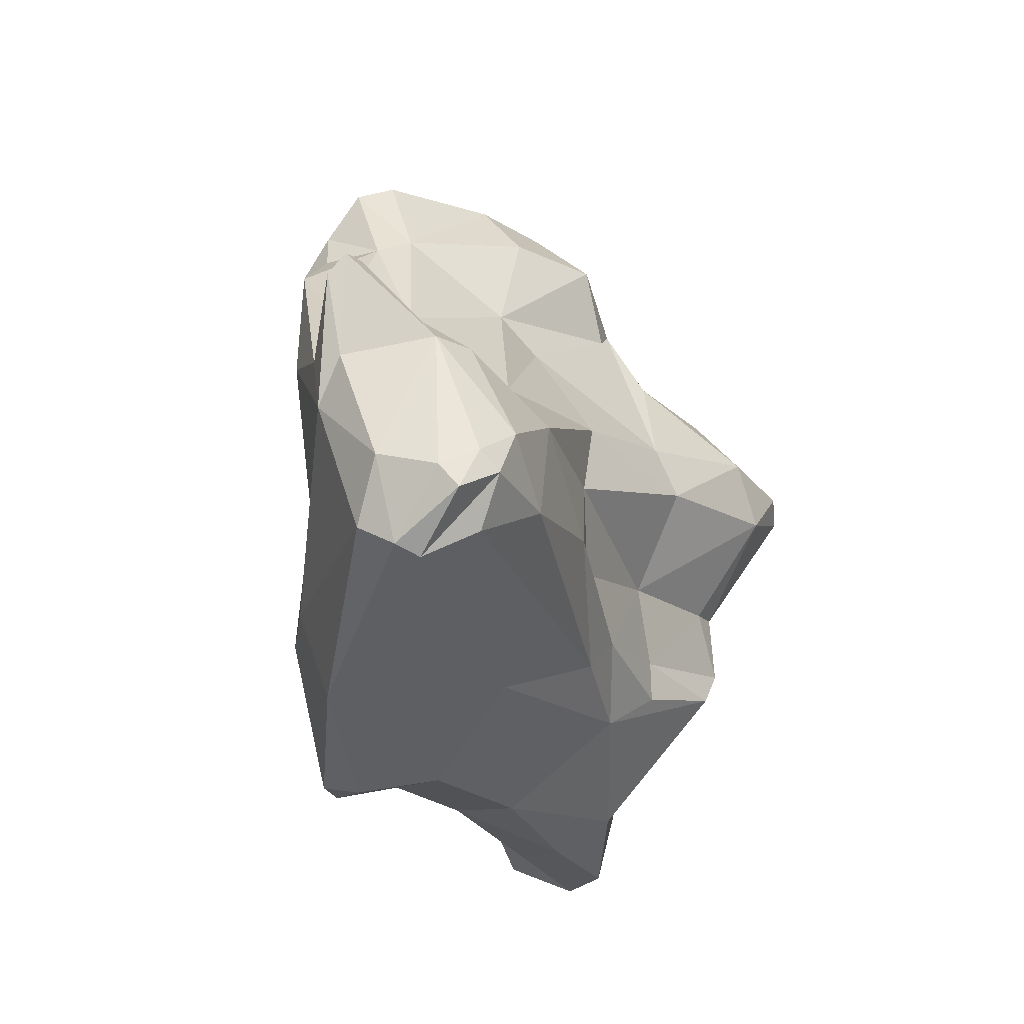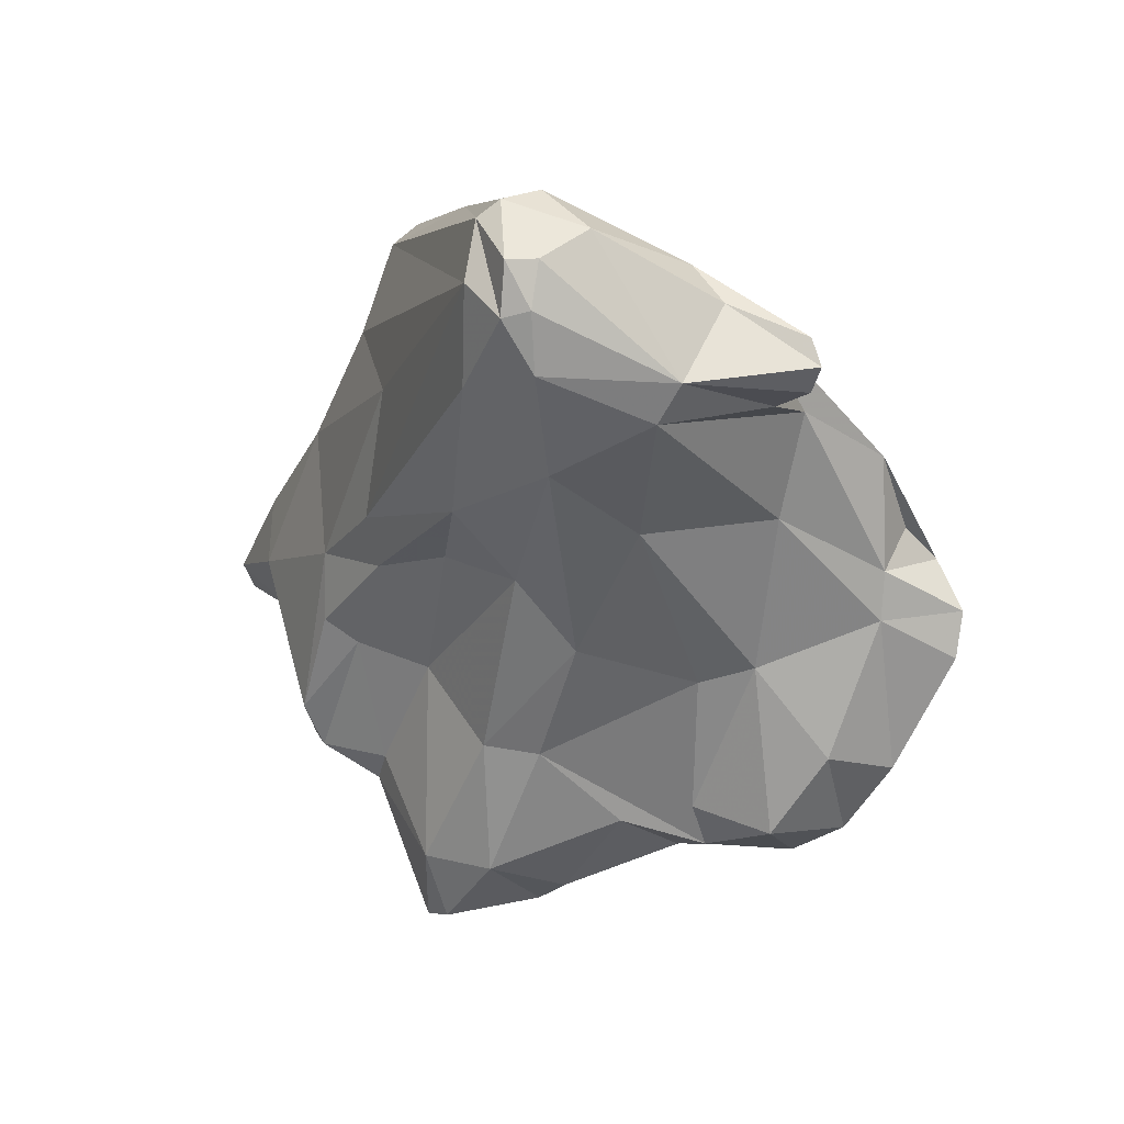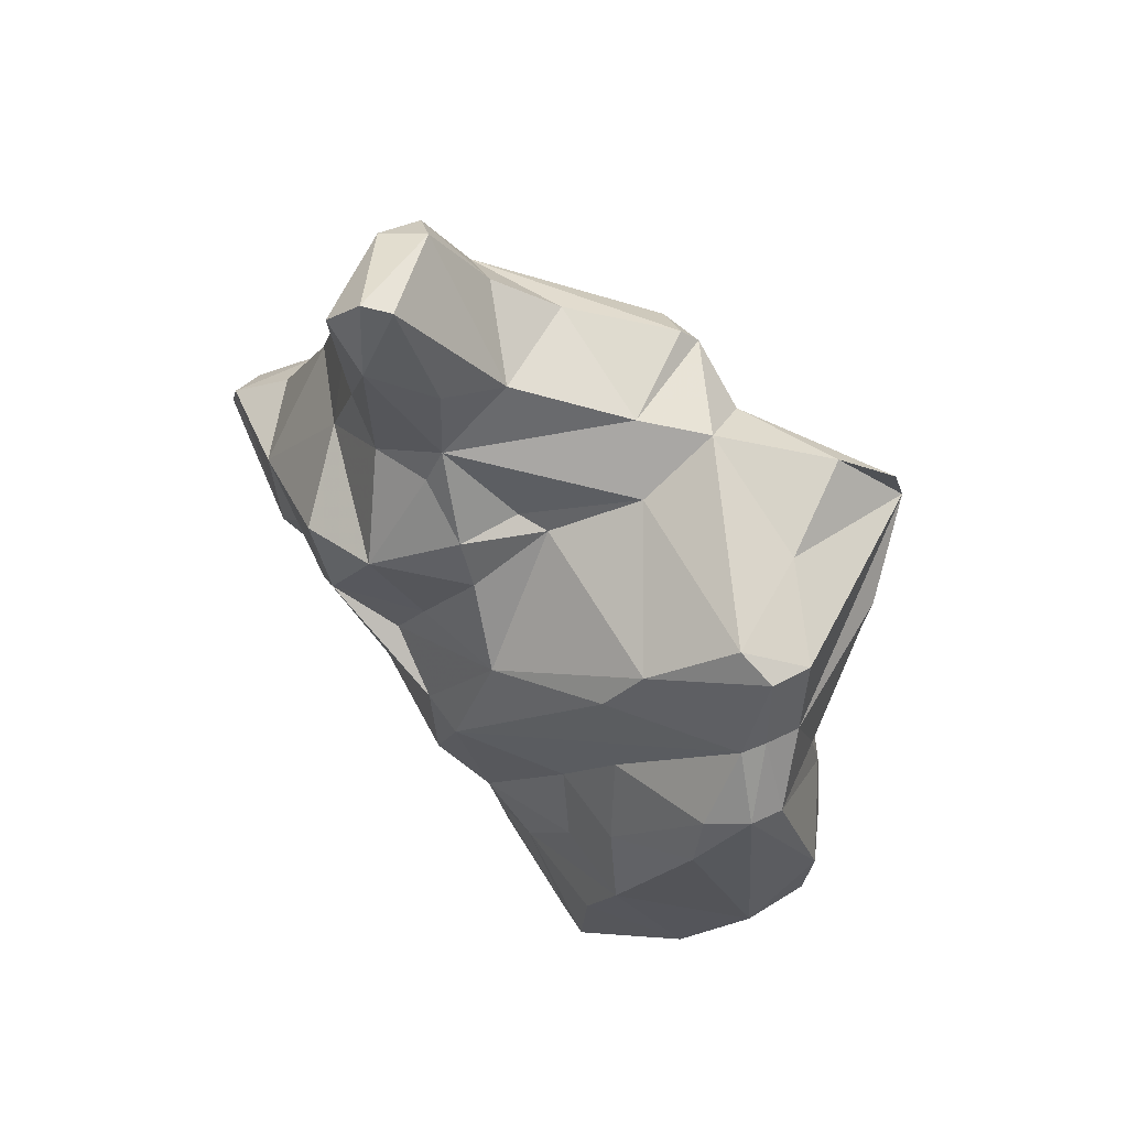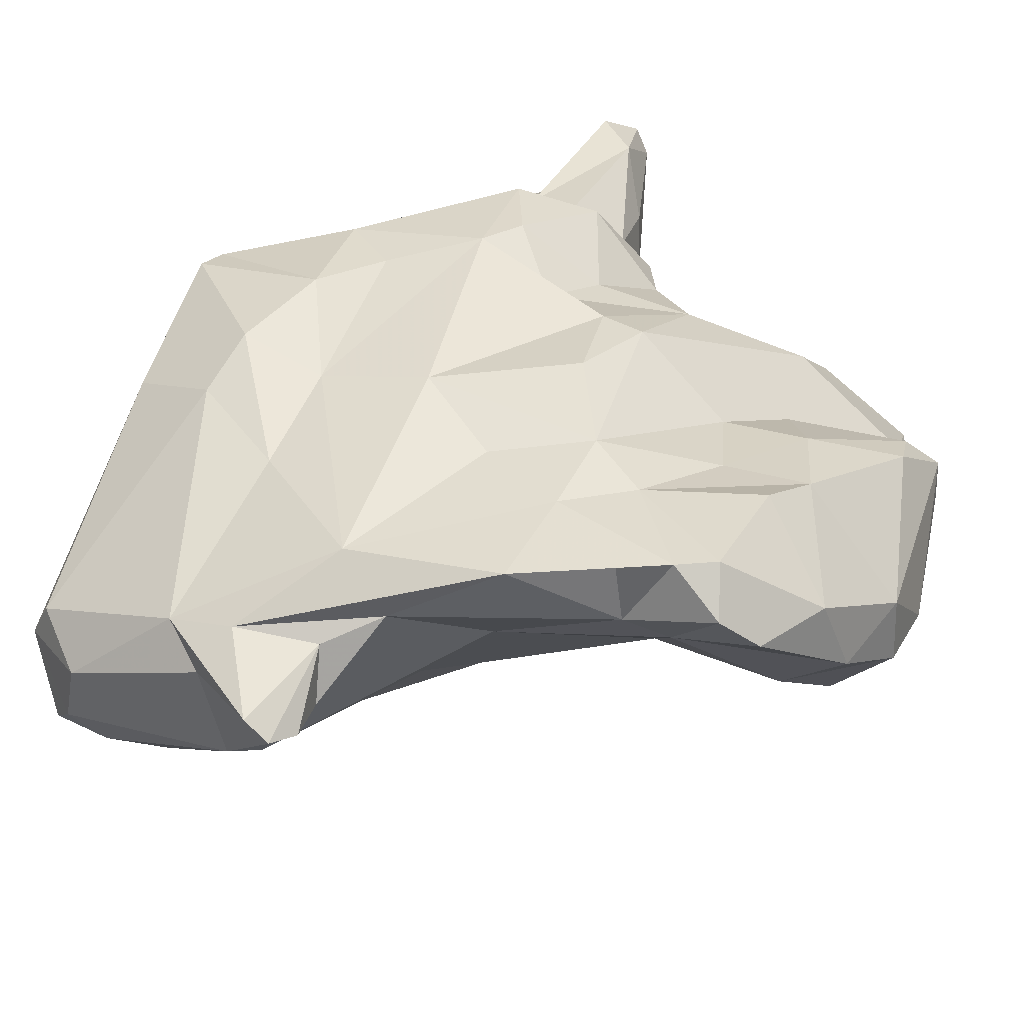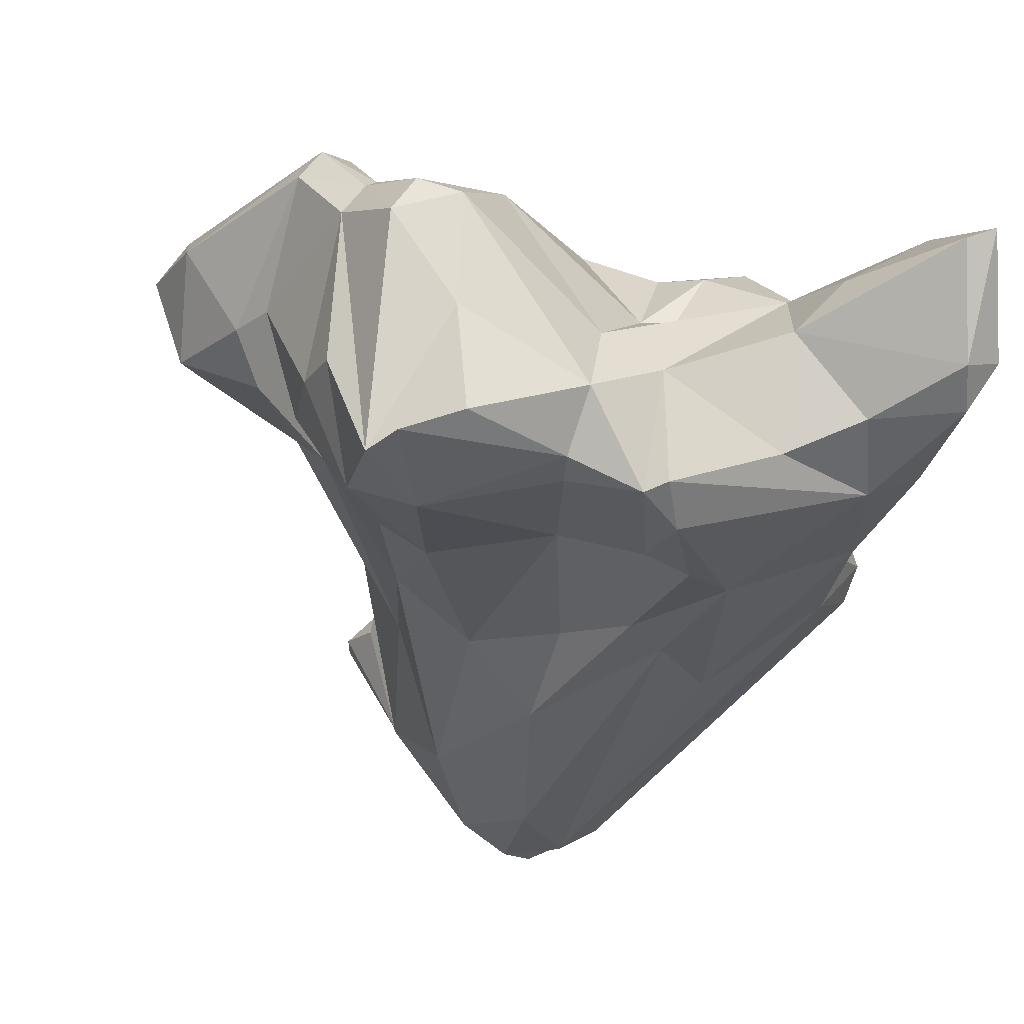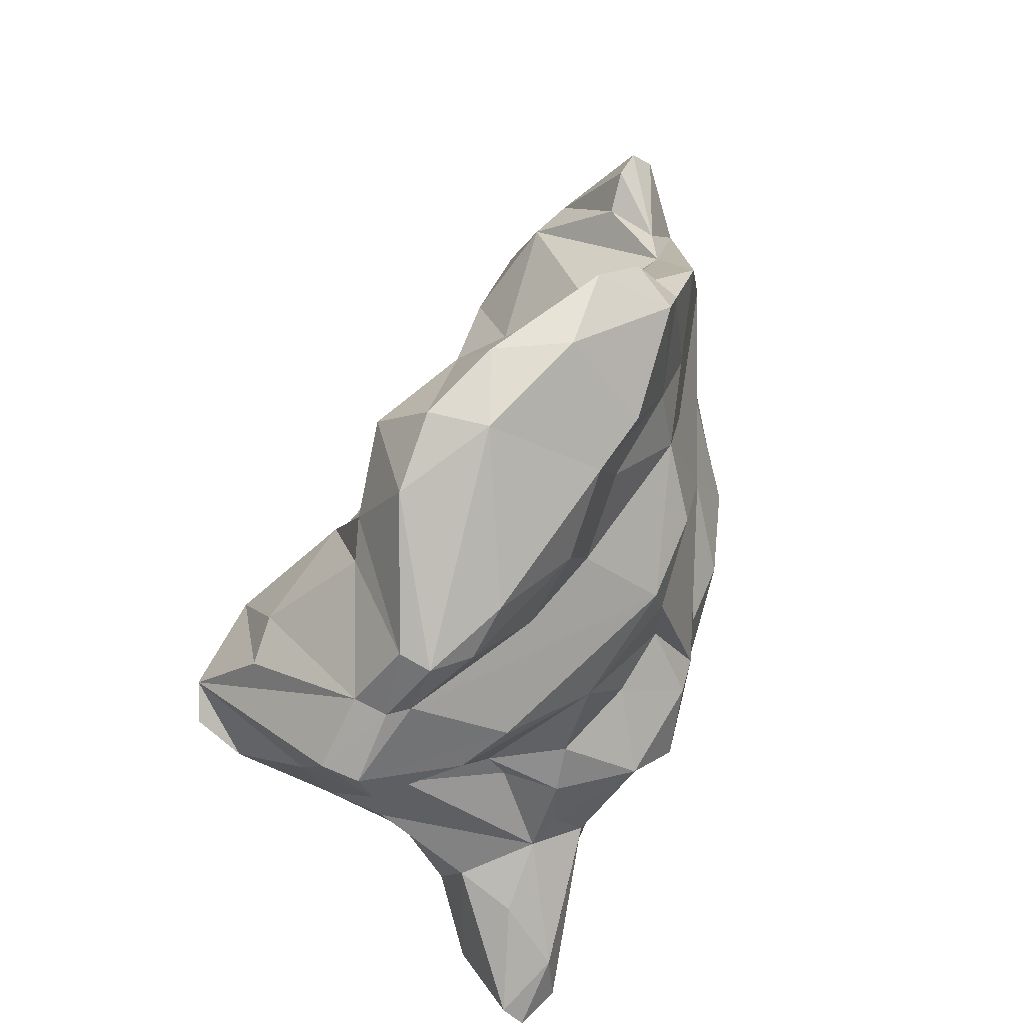
<metadata>
{"format":"obj","ext":"obj","renderer":"f3d","projection":"perspective","resolution":1024,"background":"white","views":[{"elev":75.5,"azim":-72.8,"up":"+Z"},{"elev":67.6,"azim":52.1,"up":"+Z"},{"elev":-77.9,"azim":-38.9,"up":"+Z"},{"elev":63.0,"azim":49.5,"up":"+Y"},{"elev":-54.4,"azim":169.3,"up":"+Y"},{"elev":-34.6,"azim":115.0,"up":"+Z"}]}
</metadata>
<code>
v 133.4 294.7 81.65
v 135.7 280.3 60.35
v 134 281.6 60.82
v 134.8 291.7 78.45
v 135.1 280.3 62.45
v 135.3 282.8 67.59
v 134.6 284.7 66.34
v 135.2 288.5 73.32
v 133.2 294.1 80.4
v 134.6 285.2 57.61
v 135.3 283.7 55.94
v 138.8 280.5 63.68
v 136.1 285.8 73.83
v 137.6 290.3 68.89
v 136.9 295.2 87.62
v 136.4 294.6 75.11
v 138.8 297.3 79.07
v 137.3 288.1 64.98
v 142 283.3 61.87
v 136.5 283.2 56.3
v 137.1 286.1 58.26
v 139.5 296.1 75.61
v 139.6 294.4 67.78
v 141.9 279.7 65.4
v 135.7 289.5 79.78
v 142 288.8 63.87
v 144.6 289.8 97.23
v 140.5 287.5 83.72
v 140.1 285.2 60.23
v 133.6 293 81.87
v 141.7 287.3 62.88
v 139.4 298.1 83.44
v 139.5 289.2 64.42
v 141.9 282.1 74.28
v 142.6 292 97.63
v 137.8 280.7 67.39
v 145.7 277.4 68.23
v 143.6 283.9 79.31
v 142.7 293.2 98.1
v 143.1 295.1 97.38
v 142.1 296.3 69.77
v 145.5 299 86.76
v 145.7 291.1 99.39
v 142.4 293.5 65.43
v 140.5 297.9 86.37
v 144.1 280.3 72.49
v 146.6 277.4 65.98
v 146.4 292.3 99.2
v 141.7 296.6 71.76
v 147.2 281.2 63.36
v 144.8 290.1 64.02
v 146 287.7 64.95
v 147 287.8 93.76
v 145.4 283.2 77.68
v 146 281 72.22
v 146.5 291.4 65.23
v 148.3 285.9 85.68
v 143.2 298 82.21
v 147.5 277.2 66.58
v 147.9 285.4 80.38
v 147.8 290.9 98.37
v 146.3 295.2 98.37
v 147.2 289.8 98.02
v 145.9 294.3 68.37
v 149.6 283.7 63.59
v 150.4 279.1 67.91
v 145.7 296.2 71.32
v 147.5 287.5 65.09
v 146.9 299.4 79.21
v 148.8 297.8 70.81
v 149.5 282.8 73.21
v 150.6 278.4 66.28
v 153.1 294.7 95.45
v 150.1 279.7 63.63
v 149.5 289.7 96.42
v 151.1 298.7 94.96
v 149.6 294 66.19
v 148.6 299 94.4
v 151.6 288.8 91.48
v 151.7 286.8 82.64
v 153.5 293.1 93.98
v 151 300.2 74.03
v 154.1 289.2 61.09
v 156 300 94.92
v 150.7 298.2 70.23
v 151.7 300.3 79.93
v 155.4 287.4 80.26
v 154.9 282.2 74.74
v 156.1 277.5 69.08
v 151 300.1 92.91
v 156.2 299.3 93.67
v 154.7 300.5 95.13
v 154.5 291.7 86.2
v 151.9 301.8 87.74
v 155.2 298.3 92.07
v 153.9 300.1 90.71
v 156.1 285.6 59.27
v 156 302.1 79.87
v 155 277.2 64.02
v 155.8 281.4 61.93
v 155.7 296.6 69.89
v 155 300.7 88.05
v 153.7 291.5 62.53
v 159.4 289.2 61.49
v 157.5 276.3 64.84
v 154.4 300.8 76.29
v 156.9 284 74.9
v 158.8 279.4 70.06
v 158 285.8 59.14
v 161.3 301 81.02
v 158.9 284.3 59.84
v 157.7 303.6 84.09
v 158.5 276.8 66.39
v 158.2 299.3 72.47
v 161.1 285.7 71.4
v 157.2 297.7 84.33
v 156.6 294.1 66.49
v 159.4 291.6 77.37
v 157.6 301.6 76.8
v 162.8 299.8 79.61
v 158.9 297.1 67.88
v 160.4 281.2 65.34
v 160.1 303.5 80.41
v 160.7 294 78.2
v 160.7 286.9 61.87
v 159.8 288.2 61.16
v 161.1 282.3 67.28
v 160.4 292.9 62.72
v 162.9 288.8 72.15
v 161.5 294.8 64.24
v 163 288 67.76
v 161.4 299.8 70.49
v 161.9 304.2 78.94
v 162.6 290.2 62.4
v 161.3 301.7 72.97
v 164.2 288.7 69.37
v 164.7 303.4 79
v 165.8 294.5 75.69
v 161.8 291.4 61.66
v 166.4 290.7 72.77
v 163 304.2 77.5
v 166.8 292.3 68.04
v 166.2 300.6 74.3
v 166.1 301.9 77.92
v 166.9 296.8 70.28
v 167.7 297.2 73.99
v 168 294.2 71.11
g foo
f 75 81 73
f 61 73 48
f 62 48 73
f 75 73 61
f 81 75 79
f 61 48 43
f 63 61 43
f 75 61 63
f 48 62 39
f 53 75 63
f 79 75 53
f 40 39 62
f 43 48 39
f 43 39 35
f 27 63 35
f 63 43 35
f 53 63 27
f 57 79 53
f 40 15 39
f 35 39 15
f 27 35 30
f 30 35 15
f 25 27 30
f 28 27 25
f 38 27 28
f 53 27 38
f 57 53 38
f 54 57 38
f 60 57 54
f 15 1 30
f 38 28 34
f 55 54 46
f 54 38 34
f 46 54 34
f 1 9 30
f 25 30 9
f 13 28 25
f 34 28 13
f 4 25 9
f 37 55 46
f 59 55 37
f 4 8 25
f 37 46 34
f 13 25 8
f 36 34 13
f 59 37 47
f 6 13 8
f 37 34 36
f 47 37 36
f 24 47 36
f 8 7 6
f 12 24 36
f 5 36 6
f 36 13 6
f 7 3 6
f 12 36 5
f 5 6 3
f 2 12 5
f 3 2 5
f 73 91 84
f 95 91 73
f 84 92 76
f 73 84 76
f 73 81 95
f 78 76 92
f 78 62 76
f 73 76 62
f 79 93 81
f 93 116 81
f 62 78 40
f 87 93 79
f 80 87 79
f 80 79 57
f 78 45 40
f 60 80 57
f 87 80 88
f 107 87 88
f 40 45 15
f 107 88 108
f 71 80 60
f 88 80 71
f 89 88 71
f 108 88 89
f 113 108 89
f 45 32 15
f 105 113 89
f 71 60 54
f 32 1 15
f 32 17 1
f 89 71 66
f 55 71 54
f 105 89 72
f 66 71 55
f 89 66 72
f 99 105 72
f 9 1 17
f 16 9 17
f 9 16 4
f 16 8 4
f 66 55 59
f 59 72 66
f 74 99 72
f 74 72 59
f 74 59 50
f 59 47 50
f 8 16 14
f 50 47 24
f 50 24 19
f 14 7 8
f 7 14 18
f 12 19 24
f 3 7 18
f 2 19 12
f 10 3 18
f 20 19 2
f 10 11 3
f 2 3 11
f 11 20 2
f 92 84 96
f 84 91 96
f 90 92 96
f 91 95 96
f 90 78 92
f 102 96 95
f 95 81 102
f 116 102 81
f 94 78 90
f 124 116 93
f 94 42 78
f 118 124 93
f 118 93 87
f 42 45 78
f 87 107 118
f 45 42 32
f 58 32 42
f 115 107 108
f 115 108 127
f 122 127 108
f 108 113 122
f 17 32 58
f 22 17 58
f 49 22 58
f 100 113 99
f 105 99 113
f 16 17 22
f 100 74 97
f 99 74 100
f 49 16 22
f 65 97 74
f 23 16 49
f 68 52 51
f 65 52 68
f 50 65 74
f 16 23 14
f 31 52 65
f 50 31 65
f 14 23 44
f 44 33 14
f 51 31 26
f 31 51 52
f 18 14 33
f 19 29 31
f 50 19 31
f 33 26 31
f 21 18 33
f 21 33 31
f 20 21 29
f 21 31 29
f 29 19 20
f 21 10 18
f 11 10 21
f 20 11 21
f 90 96 102
f 90 102 112
f 110 102 116
f 110 112 102
f 110 116 120
f 94 90 112
f 120 124 138
f 112 98 94
f 124 120 116
f 140 138 124
f 140 124 129
f 129 124 118
f 136 140 129
f 86 94 98
f 136 129 118
f 86 69 94
f 136 107 115
f 136 118 107
f 131 136 115
f 94 58 42
f 115 127 131
f 58 94 69
f 125 131 127
f 125 127 122
f 113 125 122
f 111 125 113
f 49 58 69
f 49 69 70
f 49 70 67
f 100 111 113
f 77 67 70
f 41 49 67
f 41 67 64
f 77 64 67
f 97 111 100
f 44 41 64
f 56 64 77
f 68 56 77
f 83 68 77
f 65 83 97
f 44 64 56
f 83 65 68
f 23 49 41
f 23 41 44
f 68 51 56
f 51 44 56
f 26 44 51
f 26 33 44
f 112 110 123
f 123 110 133
f 133 110 137
f 137 110 120
f 144 137 120
f 146 144 120
f 133 112 123
f 120 138 146
f 138 147 146
f 98 112 133
f 140 147 138
f 98 133 119
f 147 140 142
f 114 106 119
f 136 142 140
f 106 86 98
f 106 98 119
f 131 134 136
f 134 142 136
f 101 106 114
f 82 69 106
f 69 86 106
f 121 101 114
f 85 82 106
f 85 106 101
f 134 131 125
f 70 69 82
f 85 70 82
f 117 101 121
f 128 117 121
f 134 126 139
f 126 134 125
f 104 101 117
f 104 117 128
f 104 128 139
f 104 139 126
f 125 111 126
f 85 101 104
f 103 85 104
f 77 70 85
f 103 77 85
f 109 103 104
f 109 104 126
f 111 109 126
f 77 103 83
f 83 103 109
f 97 83 109
f 109 111 97
f 141 133 137
f 141 137 144
f 143 141 144
f 143 144 146
f 135 141 143
f 145 143 146
f 145 146 147
f 119 133 141
f 119 141 135
f 132 135 143
f 147 142 145
f 132 143 145
f 119 135 132
f 114 119 132
f 130 132 145
f 139 130 145
f 139 145 142
f 121 114 132
f 142 134 139
f 121 132 130
f 128 121 130
f 128 130 139
g

</code>
